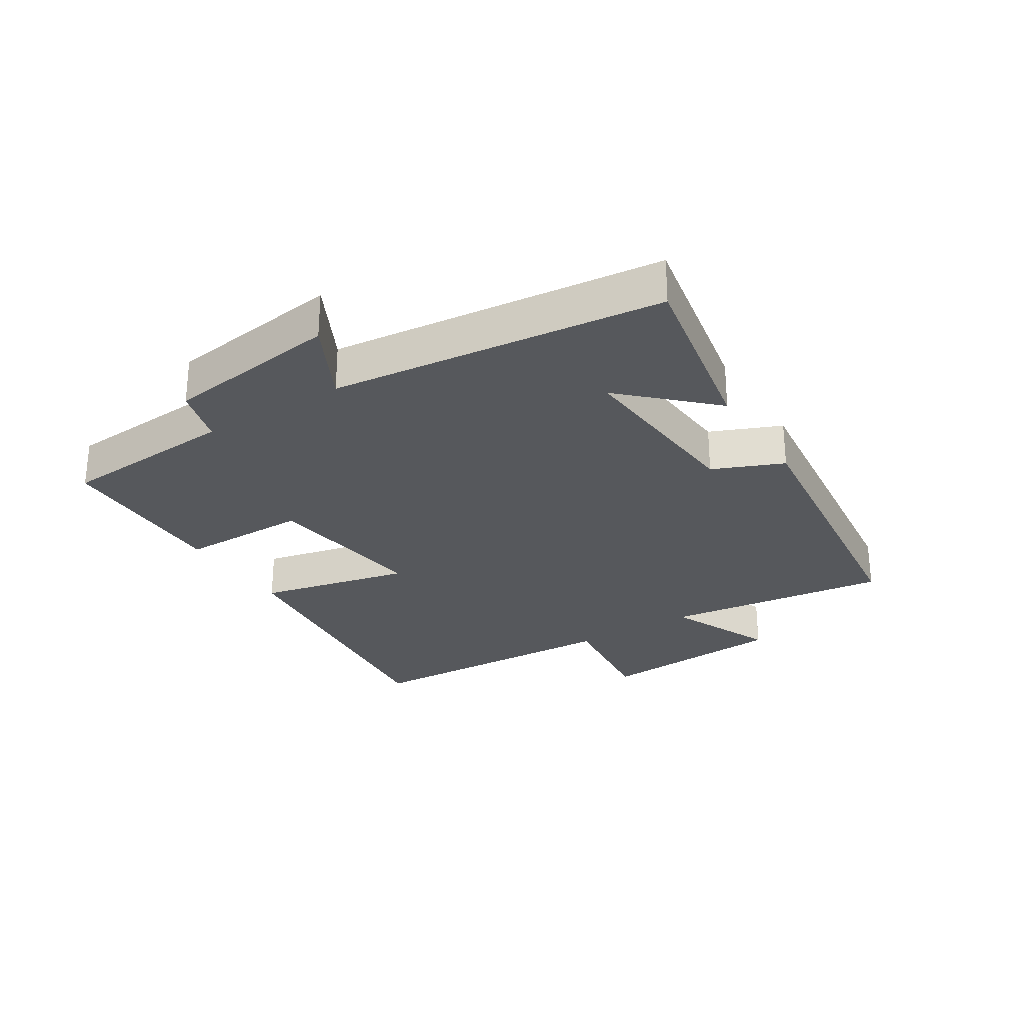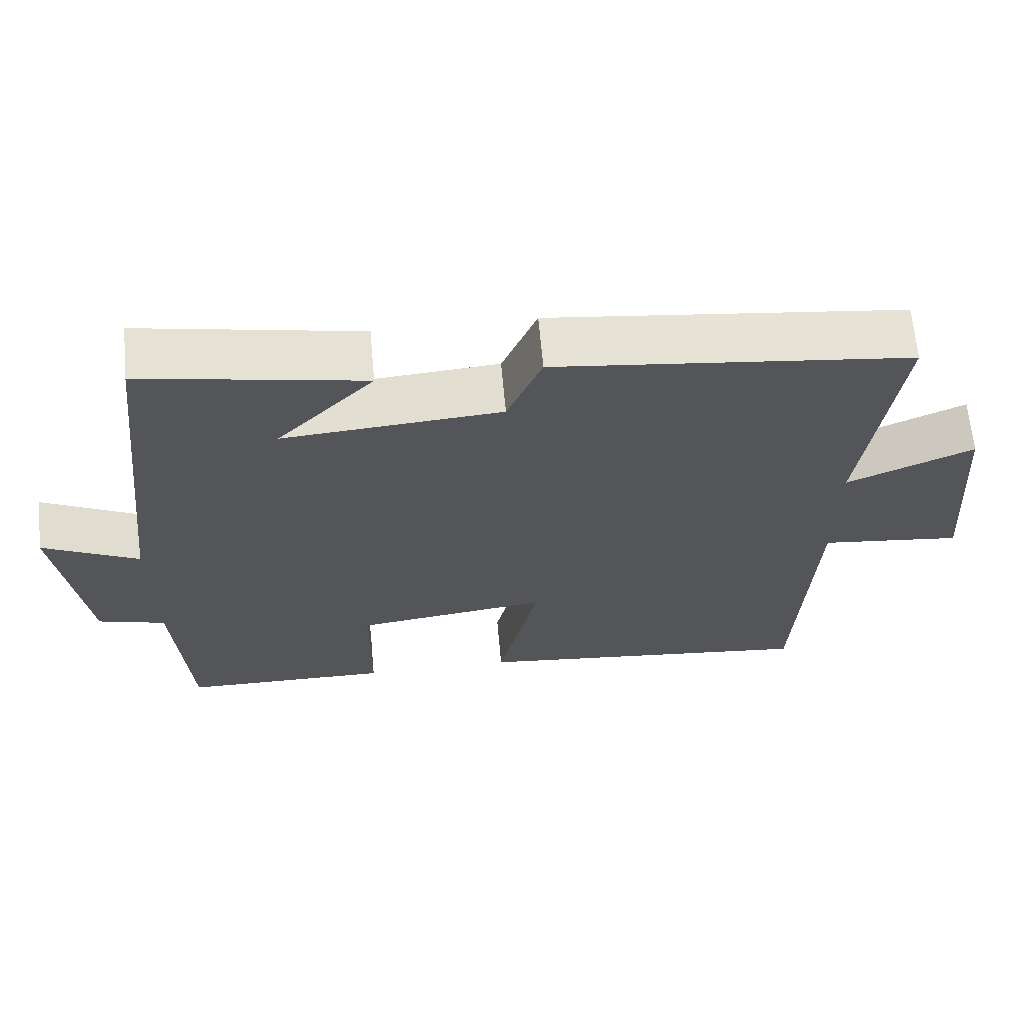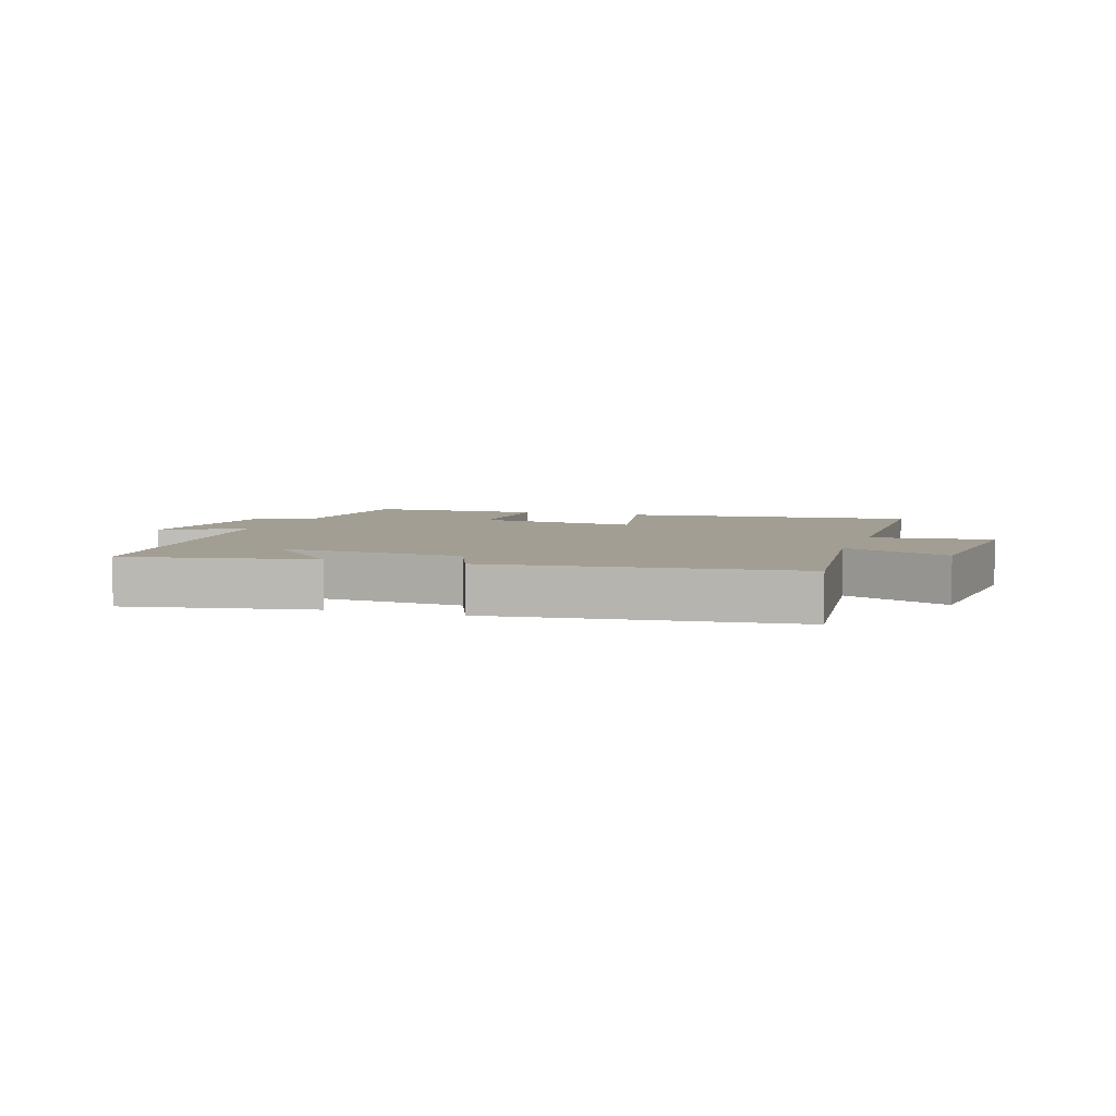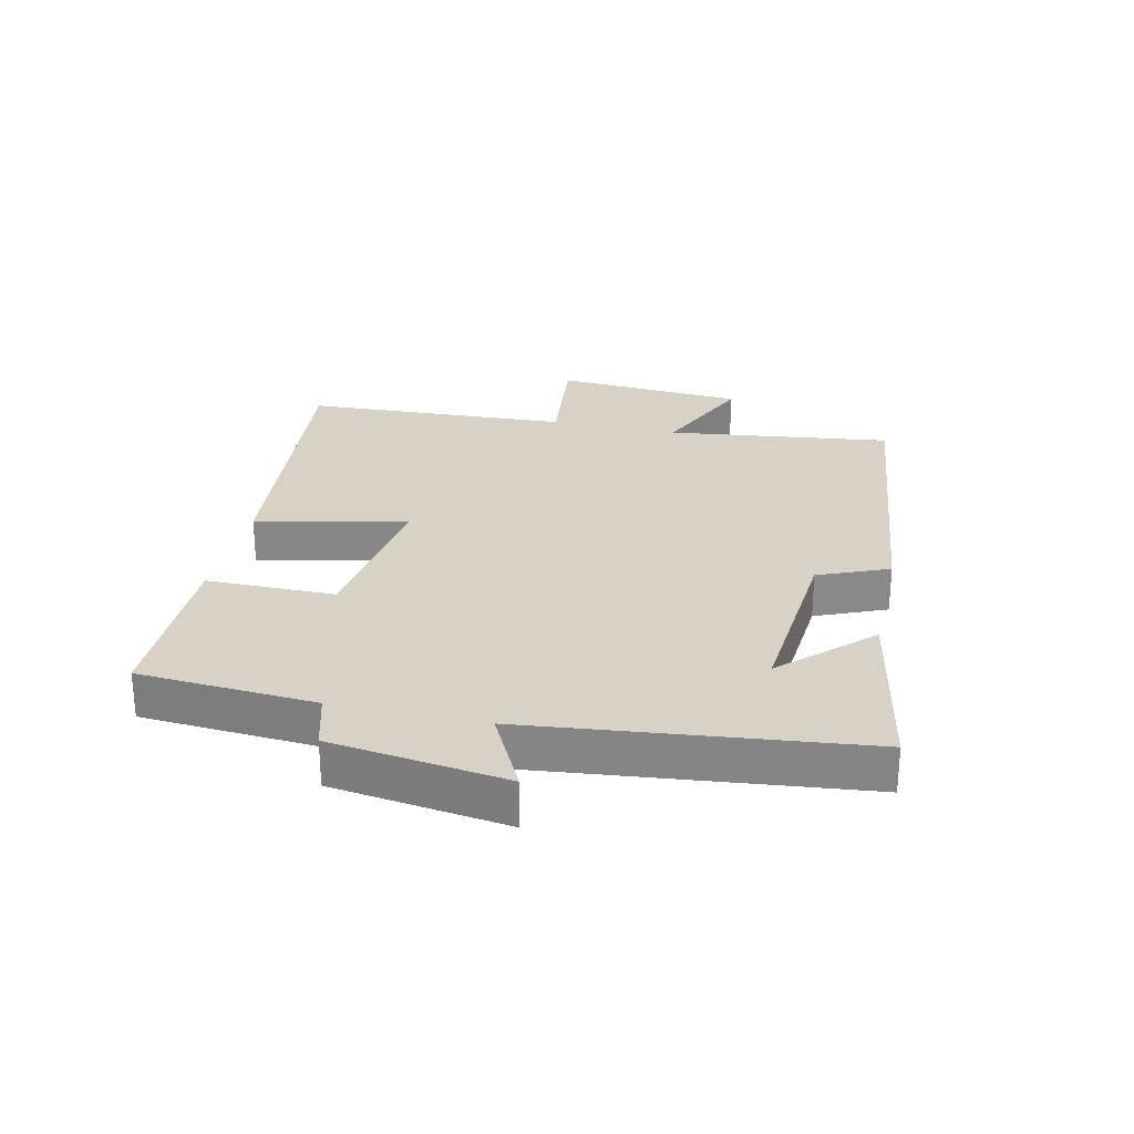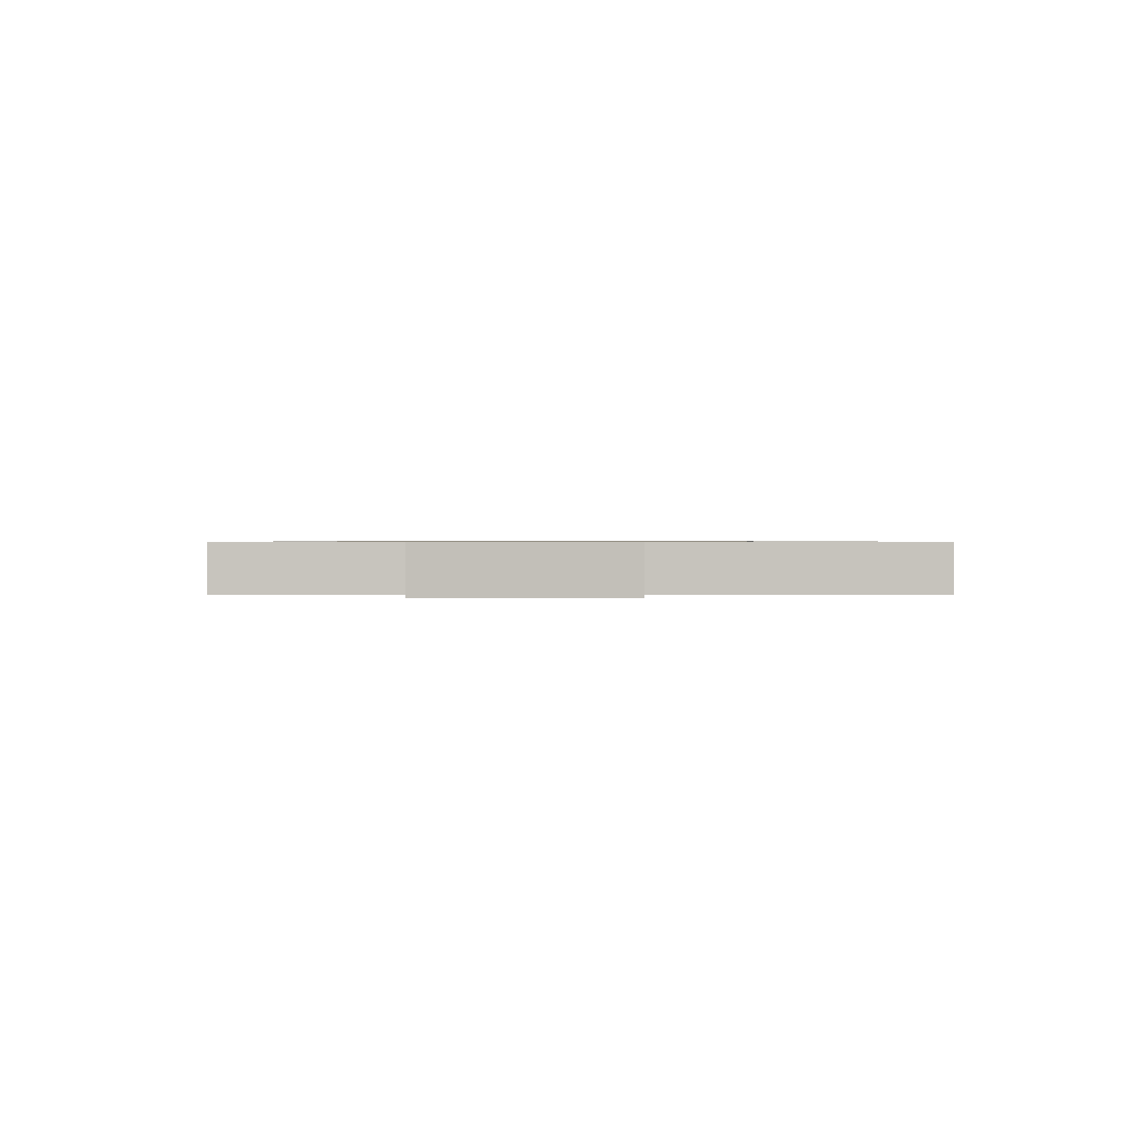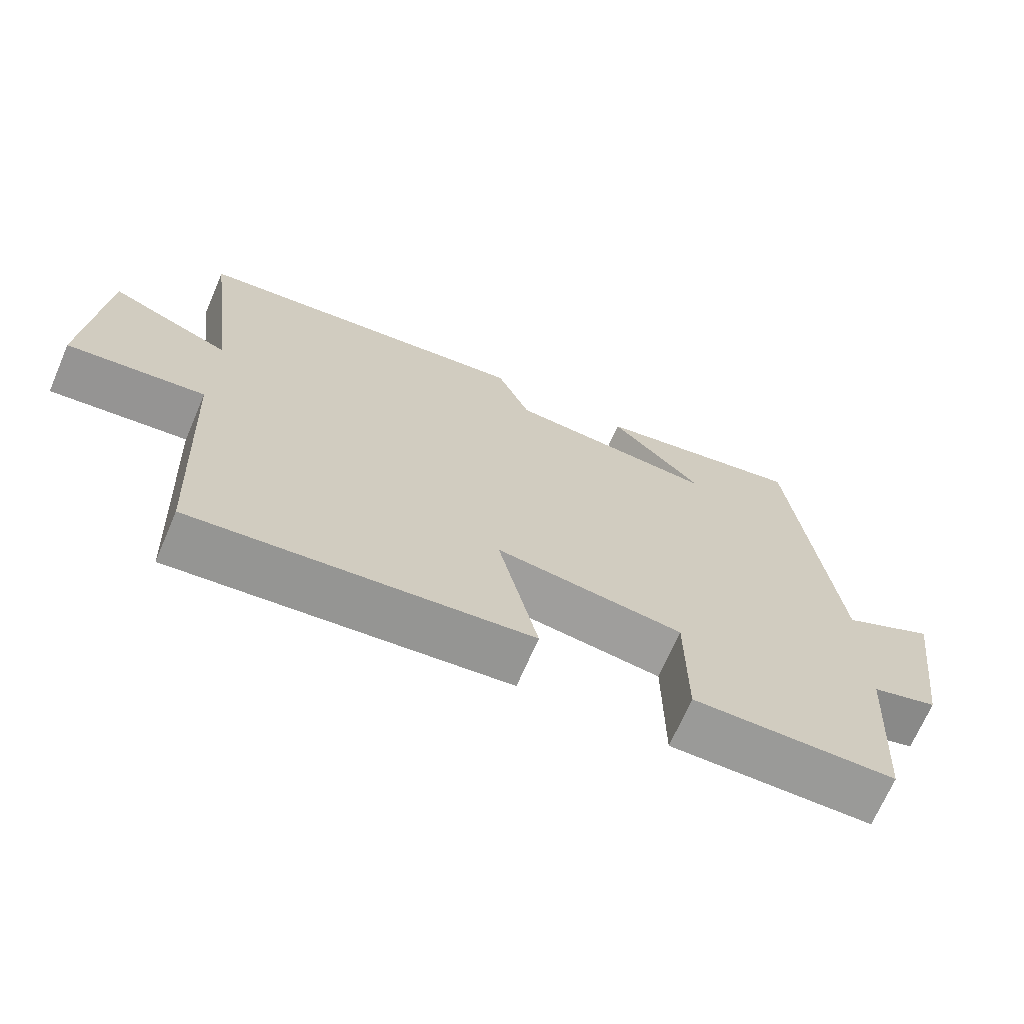
<metadata>
{"format":"obj","ext":"obj","renderer":"f3d","projection":"perspective","resolution":1024,"background":"white","views":[{"elev":-27.9,"azim":-57.9,"up":"+Y"},{"elev":65.2,"azim":-5.2,"up":"+Z"},{"elev":5.1,"azim":18.7,"up":"+Y"},{"elev":27.2,"azim":-77.3,"up":"+Y"},{"elev":0.7,"azim":94.0,"up":"+Y"},{"elev":-69.3,"azim":156.7,"up":"+Z"}]}
</metadata>
<code>
v -0.441 0.07 0.556
v -0.143 0.07 0.5
v -0.274 0.07 0.364
v 0.02 0.07 0.388
v 0.067 0.07 0.5
v 0.546 0.07 0.445
v 0.5 0.07 0.086
v 0.67 0.07 0.161
v 0.692 0.07 -0.143
v 0.5 0.07 -0.122
v 0.479 0.07 -0.548
v 0.01 0.07 -0.5
v 0.065 0.07 -0.258
v -0.197 0.07 -0.294
v -0.198 0.07 -0.5
v -0.481 0.07 -0.498
v -0.5 0.07 -0.215
v -0.592 0.07 -0.189
v -0.63 0.07 0.091
v -0.5 0.07 0.025
v -0.441 0 0.556
v -0.143 0 0.5
v -0.274 0 0.364
v 0.02 0 0.388
v 0.067 0 0.5
v 0.546 0 0.445
v 0.5 0 0.086
v 0.67 0 0.161
v 0.692 0 -0.143
v 0.5 0 -0.122
v 0.479 0 -0.548
v 0.01 0 -0.5
v 0.065 0 -0.258
v -0.197 0 -0.294
v -0.198 0 -0.5
v -0.481 0 -0.498
v -0.5 0 -0.215
v -0.592 0 -0.189
v -0.63 0 0.091
v -0.5 0 0.025
f 17 18 19 20
f 17 20 1
f 16 17 1
f 15 16 1
f 14 15 1
f 13 14 1
f 10 11 12 13
f 7 8 9 10
f 7 10 13
f 6 7 13
f 5 6 13
f 4 5 13
f 3 4 13
f 1 2 3
f 1 3 13
f 40 39 38 37
f 21 40 37
f 21 37 36
f 21 36 35
f 21 35 34
f 21 34 33
f 33 32 31 30
f 30 29 28 27
f 33 30 27
f 33 27 26
f 33 26 25
f 33 25 24
f 33 24 23
f 23 22 21
f 33 23 21
f 1 21 22 2
f 2 22 23 3
f 3 23 24 4
f 4 24 25 5
f 5 25 26 6
f 6 26 27 7
f 7 27 28 8
f 8 28 29 9
f 9 29 30 10
f 10 30 31 11
f 11 31 32 12
f 12 32 33 13
f 13 33 34 14
f 14 34 35 15
f 15 35 36 16
f 16 36 37 17
f 17 37 38 18
f 18 38 39 19
f 19 39 40 20
f 20 40 21 1

</code>
